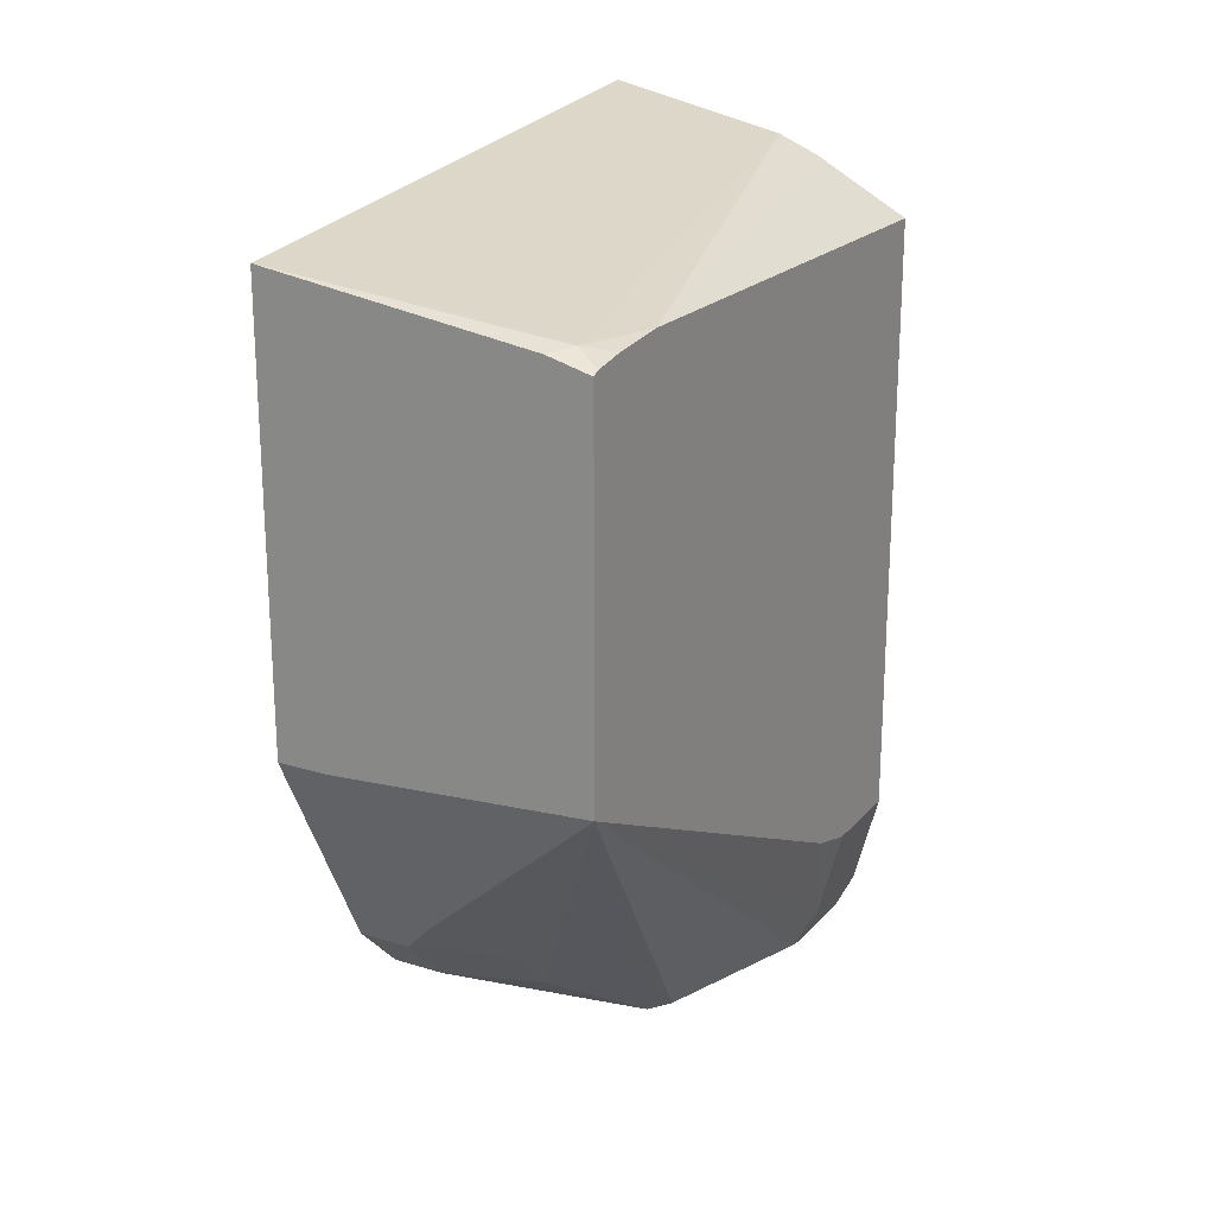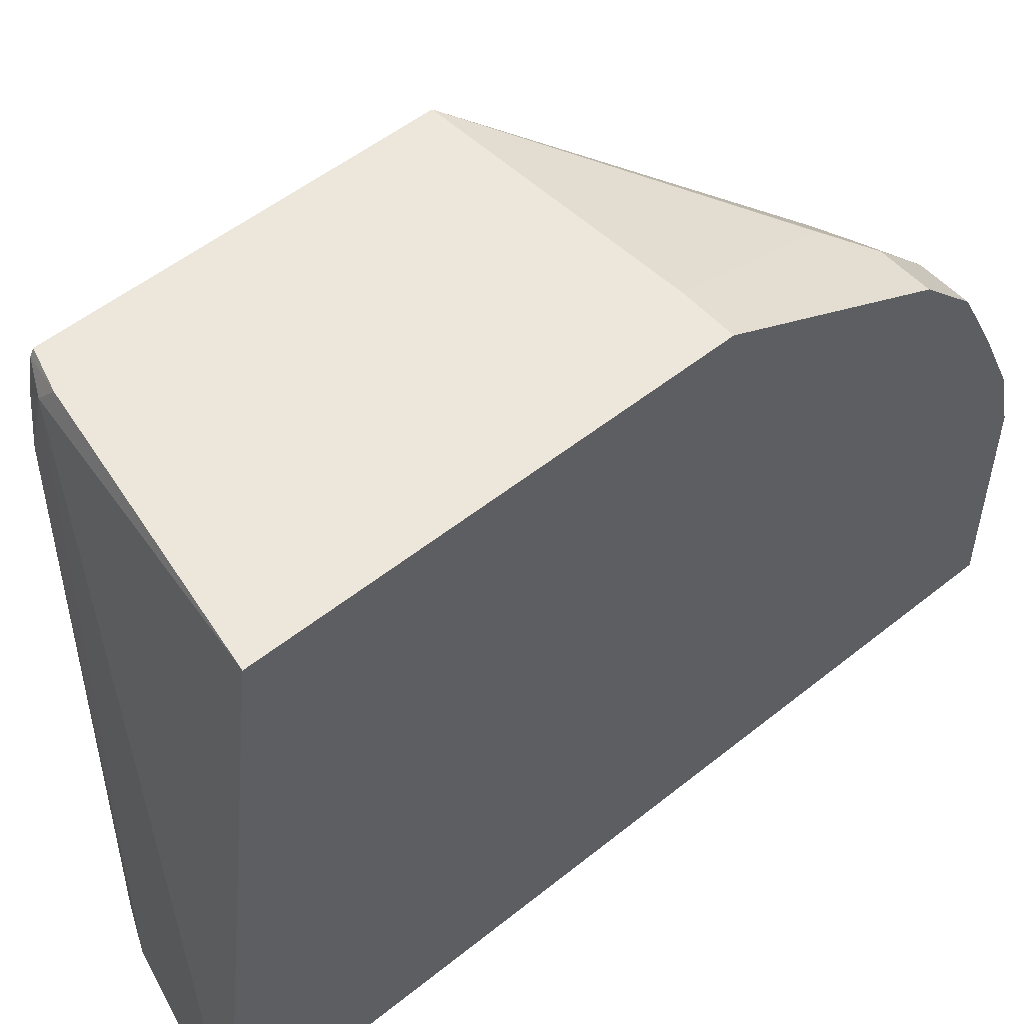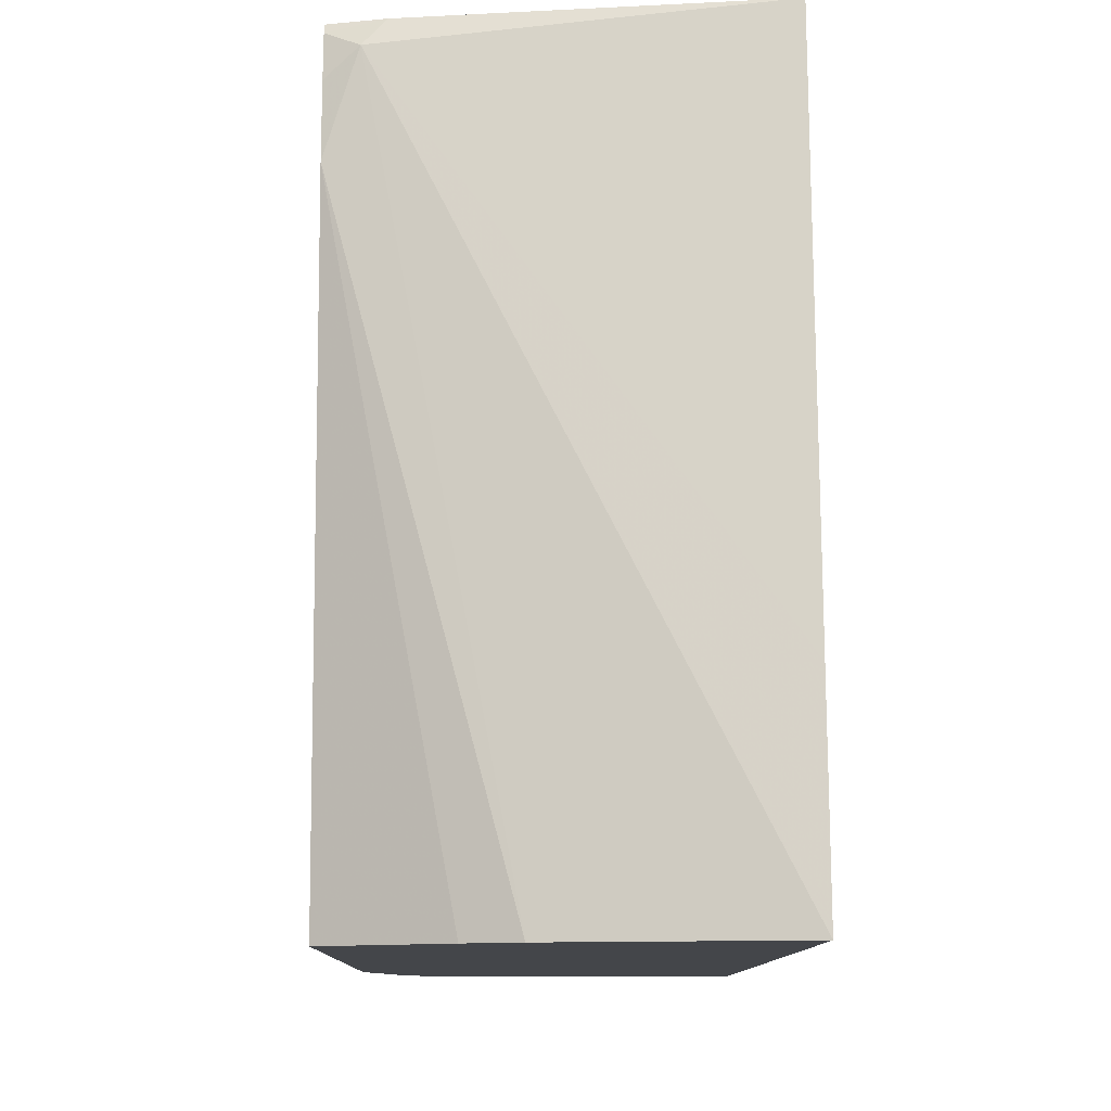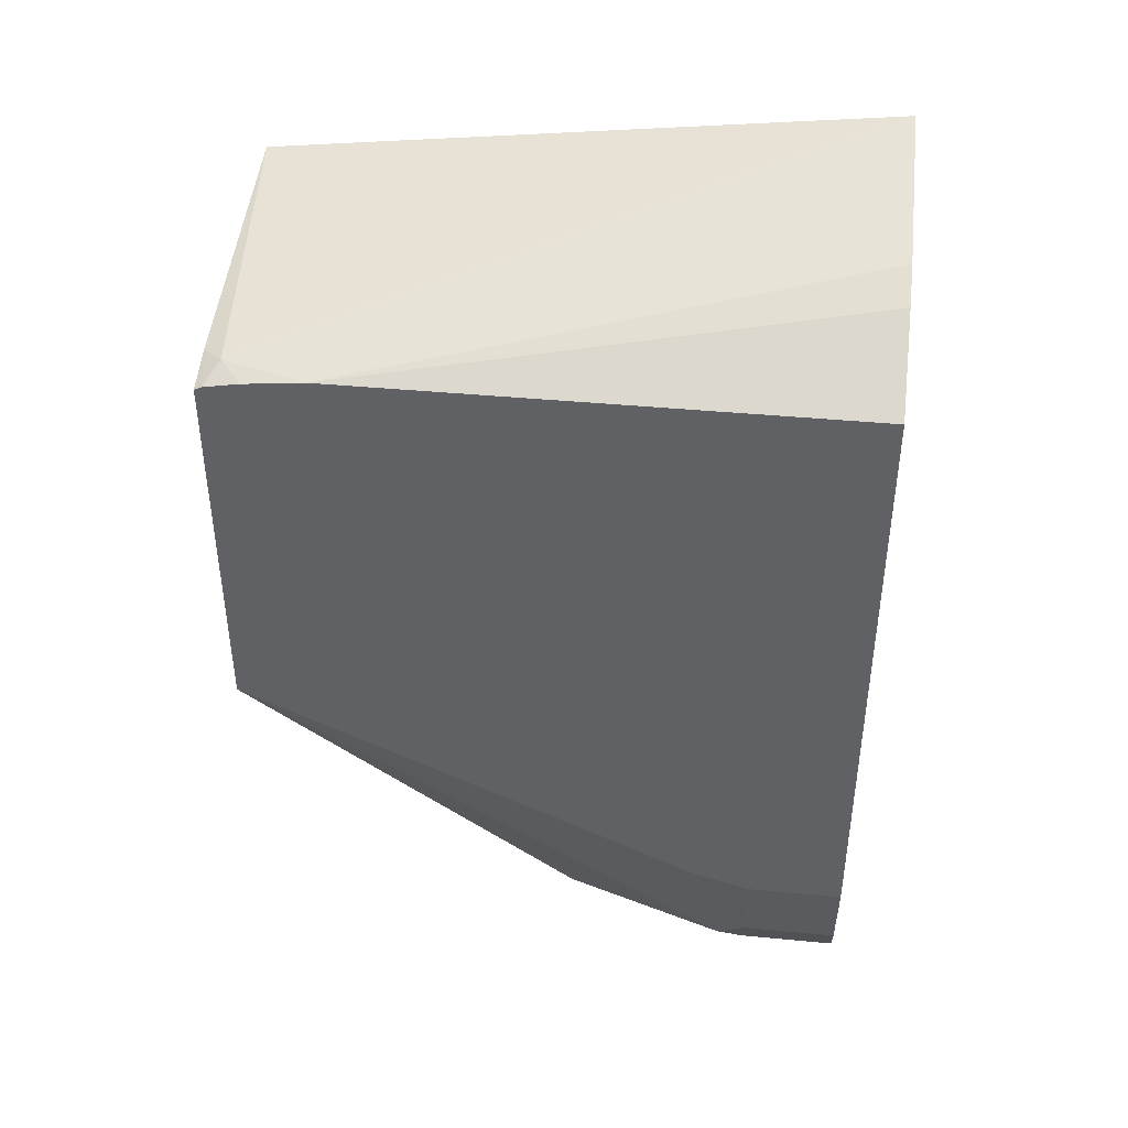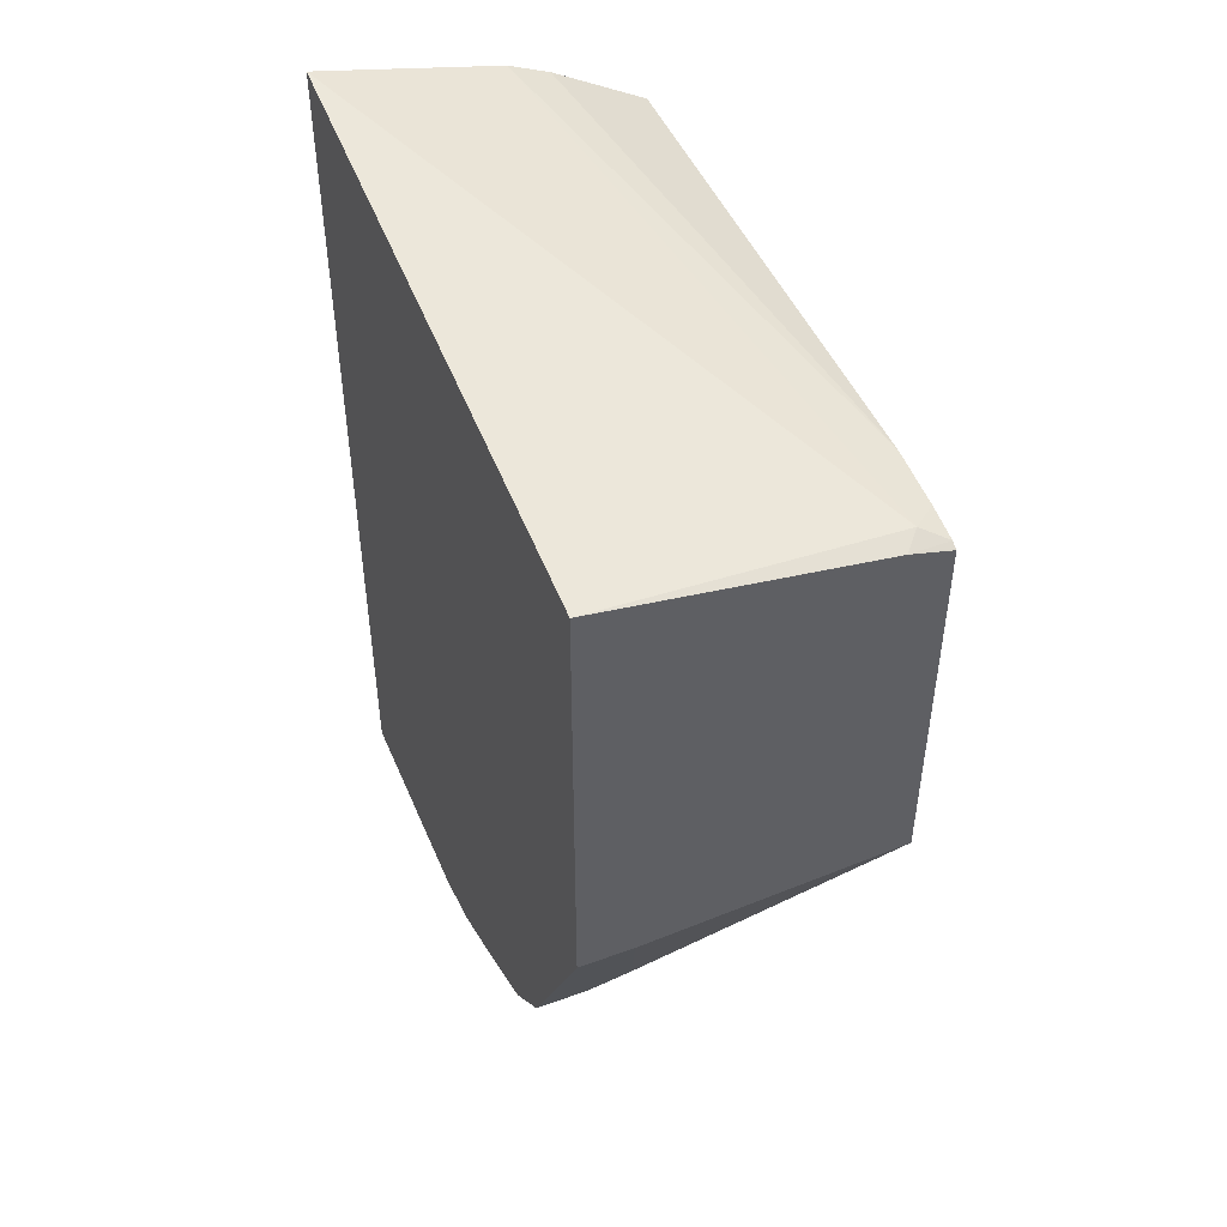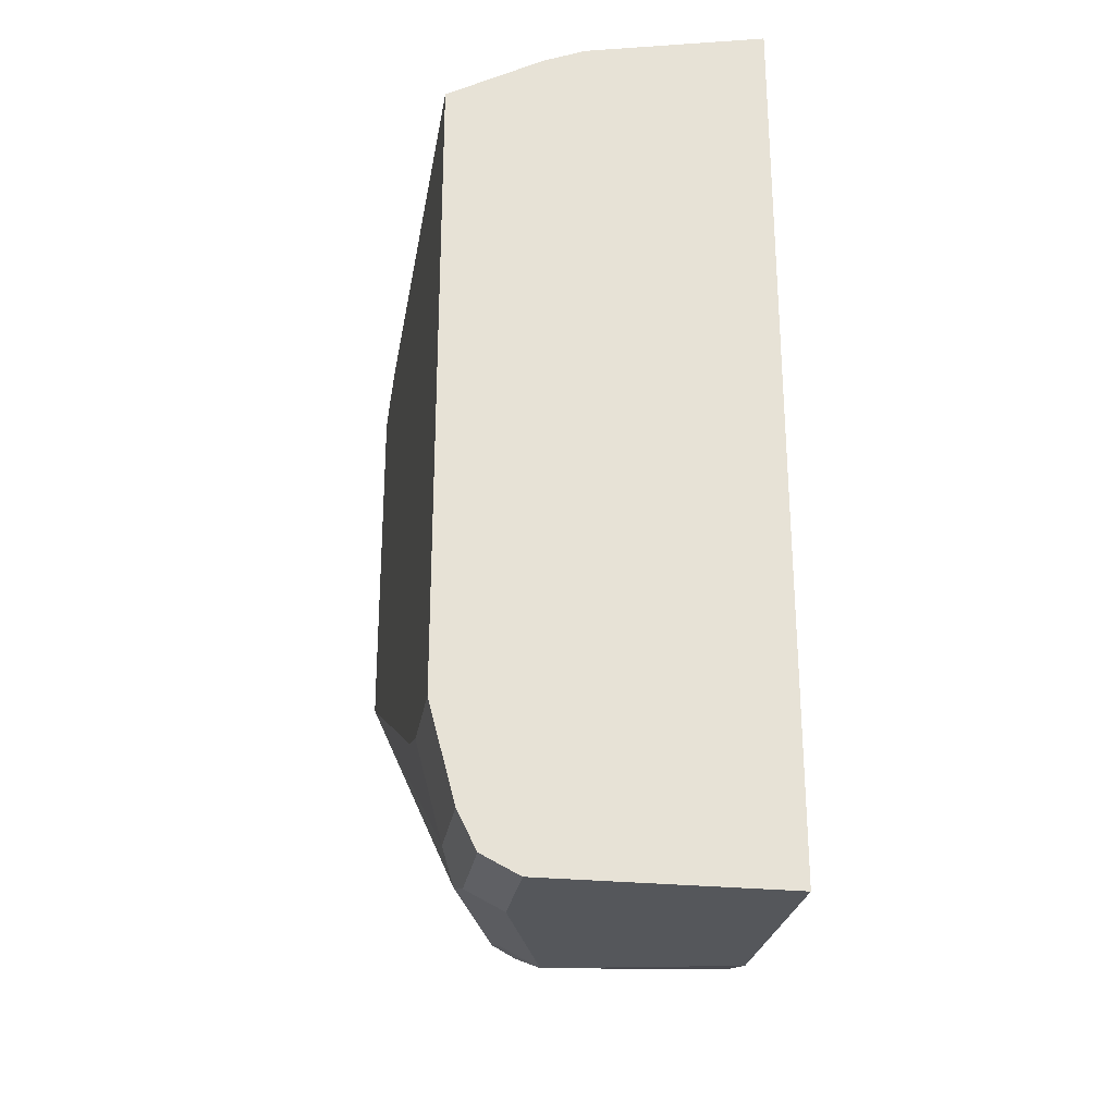
<metadata>
{"format":"obj","ext":"obj","renderer":"f3d","projection":"perspective","resolution":1024,"background":"white","views":[{"elev":20.5,"azim":29.1,"up":"+Y"},{"elev":53.0,"azim":-130.7,"up":"+Z"},{"elev":-9.8,"azim":179.3,"up":"+Z"},{"elev":41.9,"azim":96.5,"up":"+Y"},{"elev":47.3,"azim":-22.2,"up":"+Y"},{"elev":-26.5,"azim":170.7,"up":"+Y"}]}
</metadata>
<code>
v -0.1082 -0.2924 -0.2581
v -0.08819 -0.2924 -0.2581
v -0.1082 -0.1292 -0.2581
v -0.1082 -0.3744 -0.2995
v 0.009399 -0.2859 -0.2581
v -0.08849 -0.3744 -0.2995
v -0.07488 -0.3608 -0.2927
v -0.1082 -0.1093 -0.4228
v -0.006601 -0.1446 -0.2581
v -5.13e-06 -0.143 -0.2655
v -0.1082 -0.3948 -0.32
v 0.009399 -0.149 -0.2581
v -0.05615 -0.3778 -0.3165
v -0.05615 -0.3982 -0.337
v -0.03404 -0.422 -0.3744
v -0.02554 -0.4187 -0.3778
v -0.005116 -0.4187 -0.4391
v -5.13e-06 -0.4084 -0.4493
v 0.009399 -0.3672 -0.4292
v -0.08849 -0.3948 -0.32
v -0.1082 -0.1018 -0.4851
v 0.009399 -0.1488 -0.2585
v 0.009399 -0.1477 -0.2608
v 0.009399 -0.1453 -0.2737
v 0.009399 -0.143 -0.2953
v -0.04086 -0.1168 -0.4851
v -0.1082 -0.3952 -0.3207
v -0.07488 -0.4016 -0.3336
v -0.1082 -0.4092 -0.3479
v -0.04086 -0.4289 -0.388
v -0.02724 -0.422 -0.388
v -0.006808 -0.422 -0.4493
v -5.13e-06 -0.4084 -0.4851
v 0.009399 -0.3731 -0.4493
v -0.1082 -0.4289 -0.4851
v 0.009399 -0.143 -0.4851
v -0.02571 -0.1232 -0.4851
v -0.1082 -0.4237 -0.3794
v -0.1082 -0.4289 -0.4024
v -0.02042 -0.4289 -0.4493
v -0.006808 -0.422 -0.4851
v 0.009399 -0.3731 -0.4851
v -0.02042 -0.4289 -0.4851
f 15 29 30
f 15 30 16
f 18 32 41
f 16 31 32
f 16 32 17
f 17 32 18
f 16 30 31
f 15 28 29
f 10 26 21
f 14 20 28
f 11 27 20
f 10 25 26
f 10 24 25
f 10 23 24
f 9 23 10
f 18 41 33
f 14 28 15
f 18 33 42
f 21 41 43
f 18 34 19
f 30 38 39
f 30 32 31
f 30 40 32
f 30 43 40
f 30 35 43
f 30 39 35
f 29 38 30
f 25 37 26
f 18 42 34
f 25 36 37
f 9 22 23
f 21 33 41
f 21 42 33
f 21 36 42
f 21 37 36
f 21 26 37
f 20 29 28
f 20 27 29
f 21 43 35
f 9 12 22
f 5 34 42
f 6 14 13
f 2 6 7
f 1 6 2
f 1 4 6
f 1 11 4
f 1 27 11
f 1 29 27
f 1 38 29
f 1 39 38
f 1 35 39
f 1 21 35
f 1 8 21
f 1 3 8
f 1 9 3
f 1 12 9
f 1 5 12
f 1 2 5
f 32 40 43
f 2 7 5
f 8 10 21
f 3 9 10
f 4 11 20
f 6 20 14
f 5 22 12
f 5 23 22
f 5 24 23
f 5 25 24
f 5 36 25
f 5 42 36
f 5 19 34
f 5 18 19
f 5 17 18
f 5 16 17
f 5 15 16
f 5 14 15
f 5 13 14
f 5 6 13
f 5 7 6
f 4 20 6
f 3 10 8
f 32 43 41

</code>
